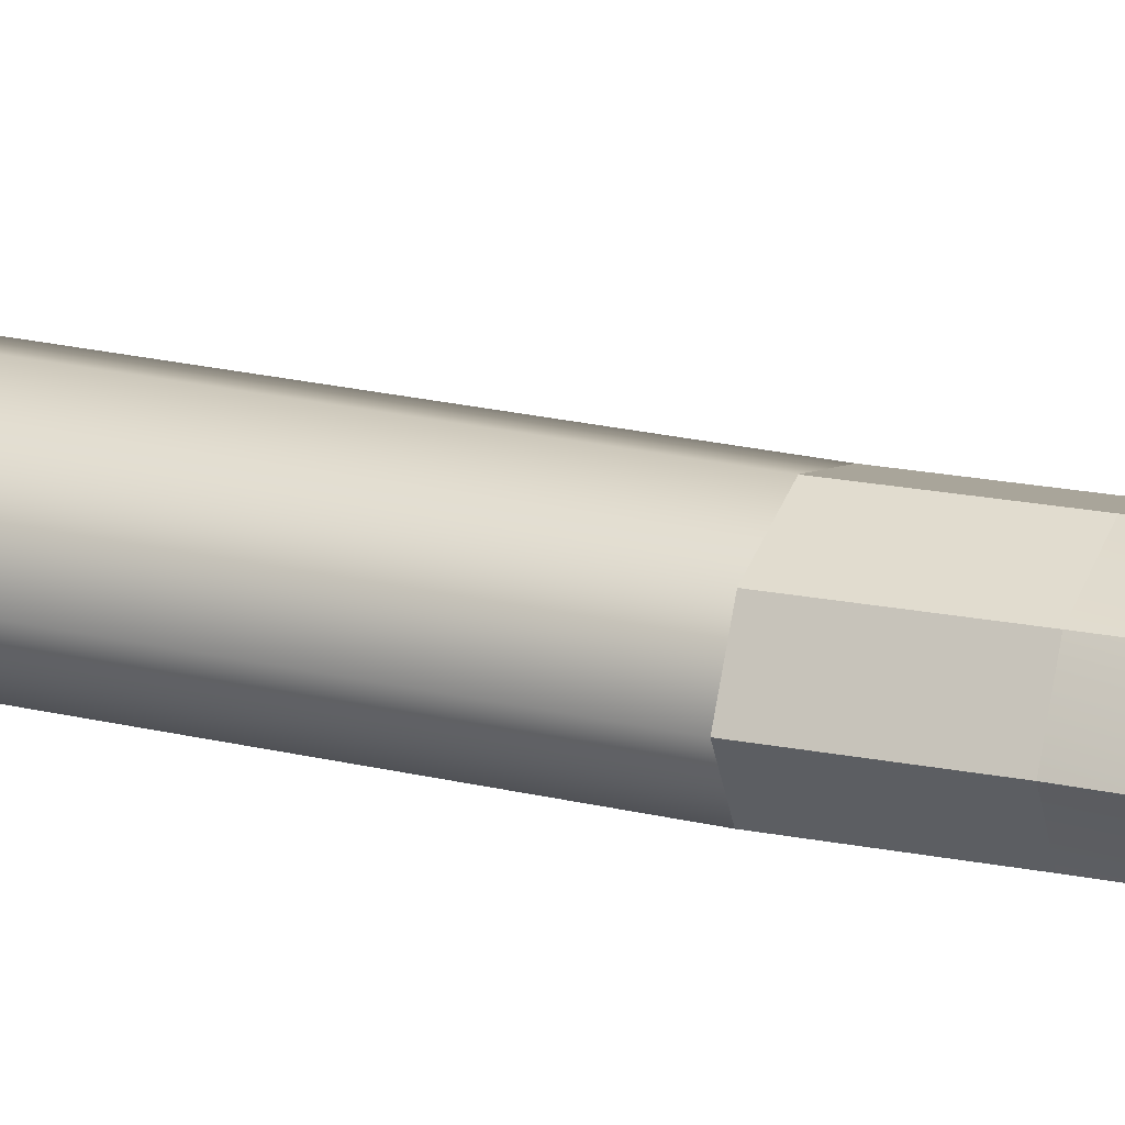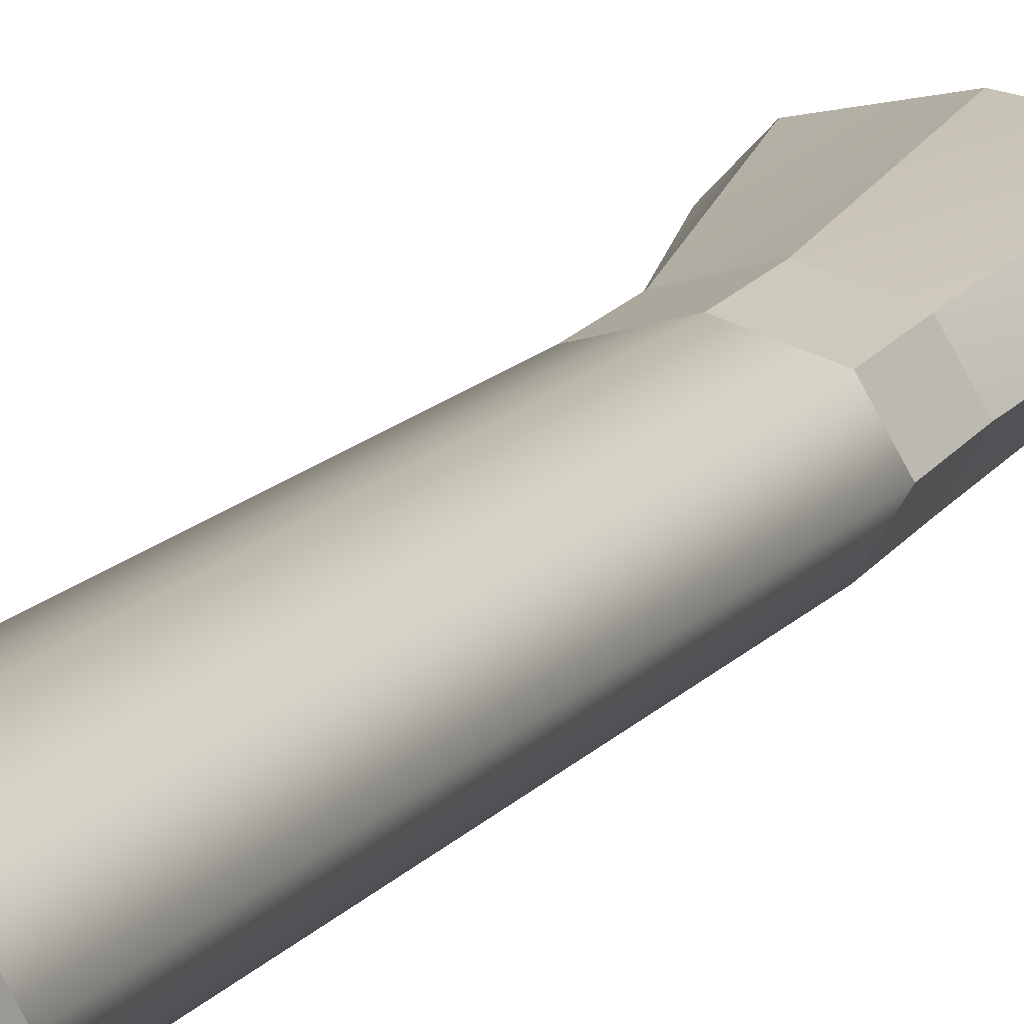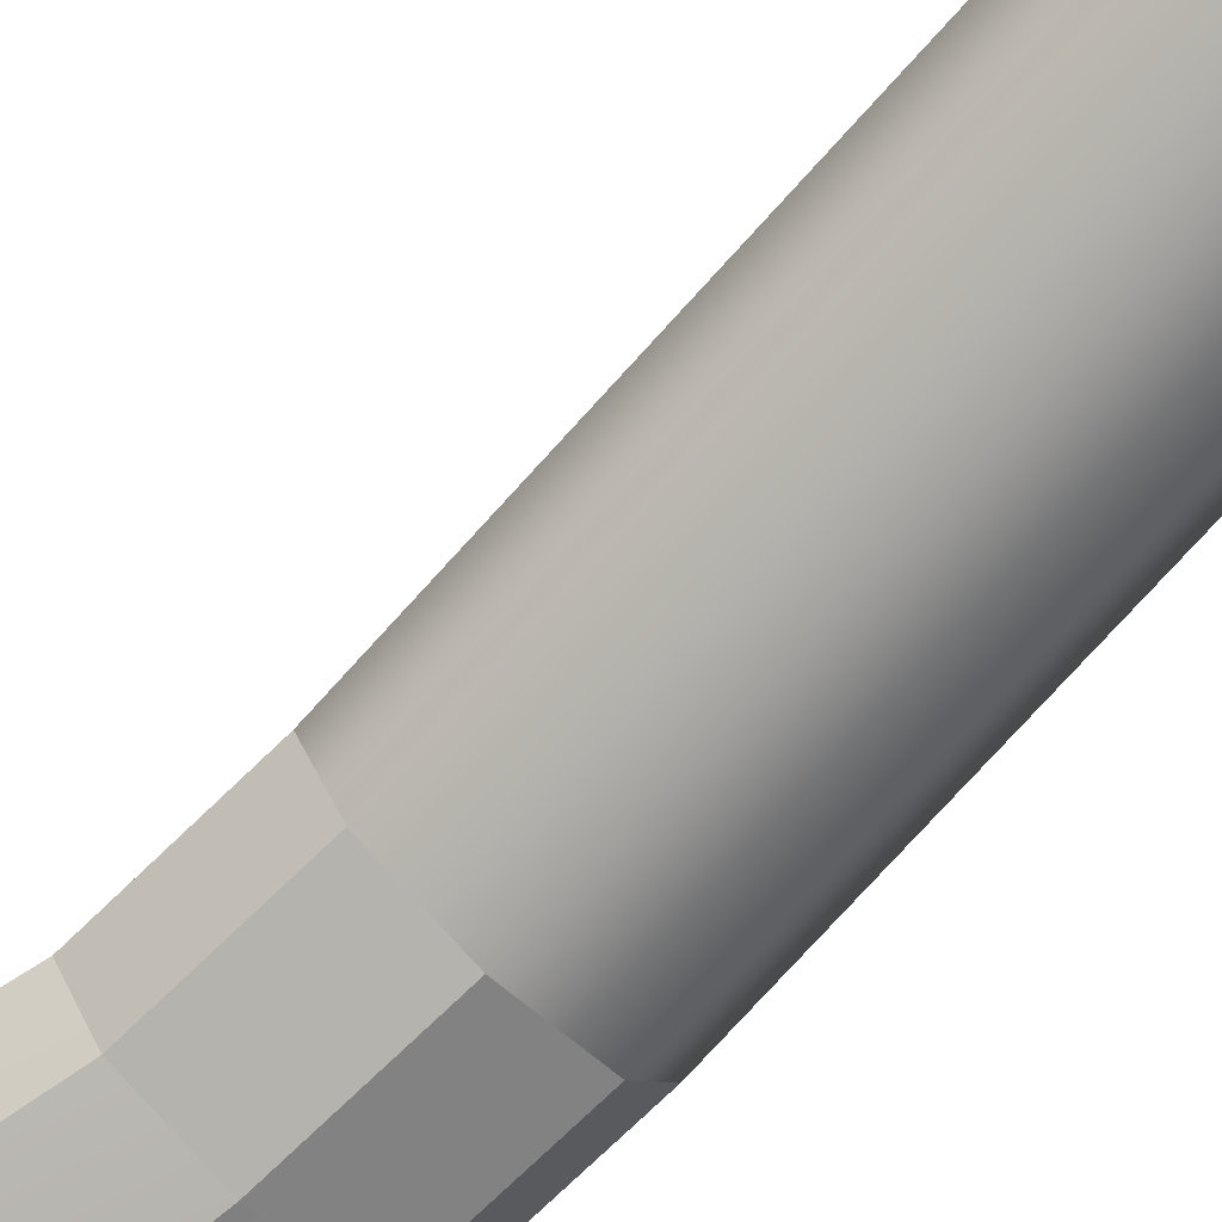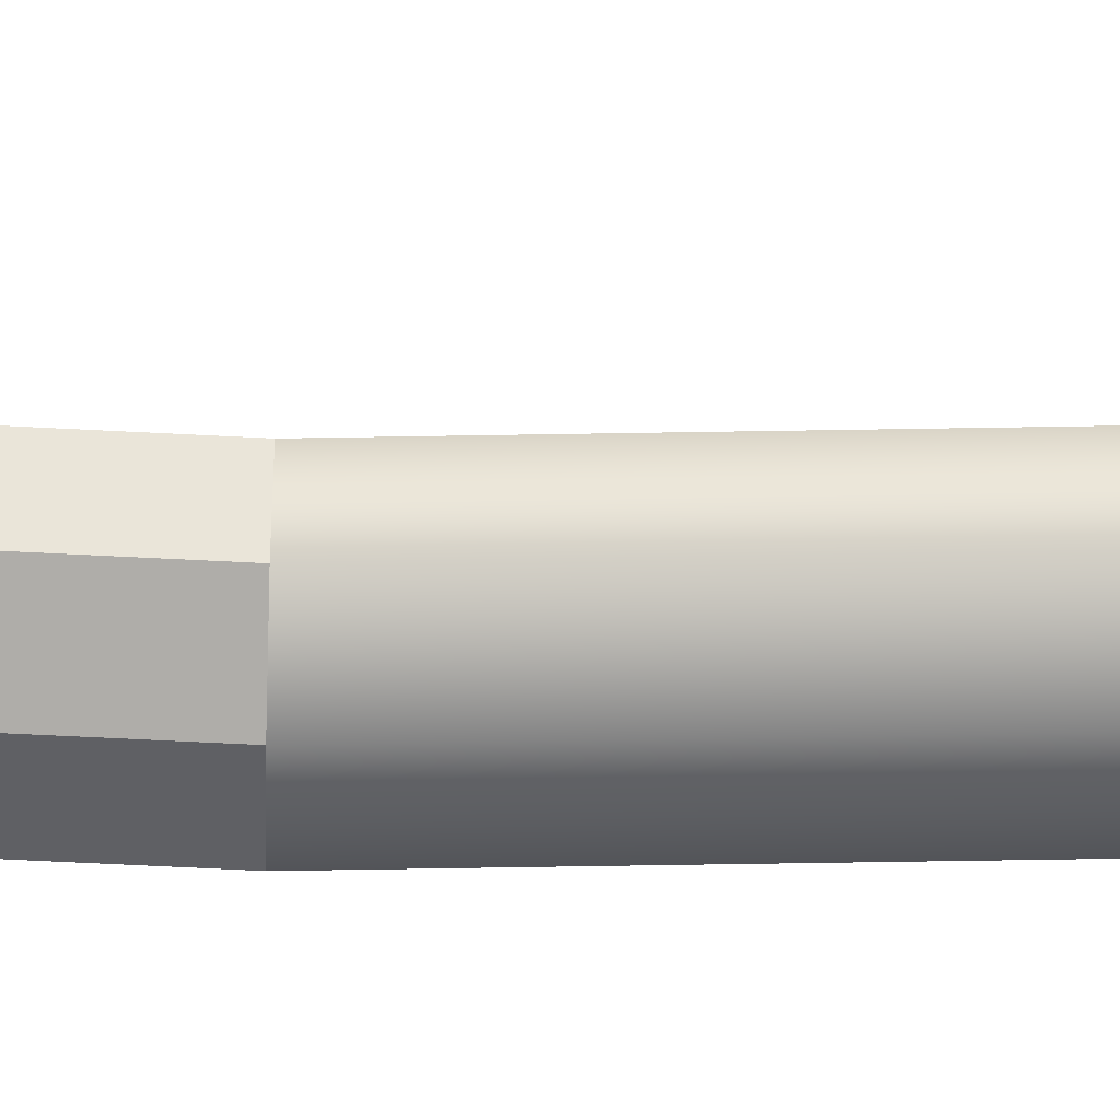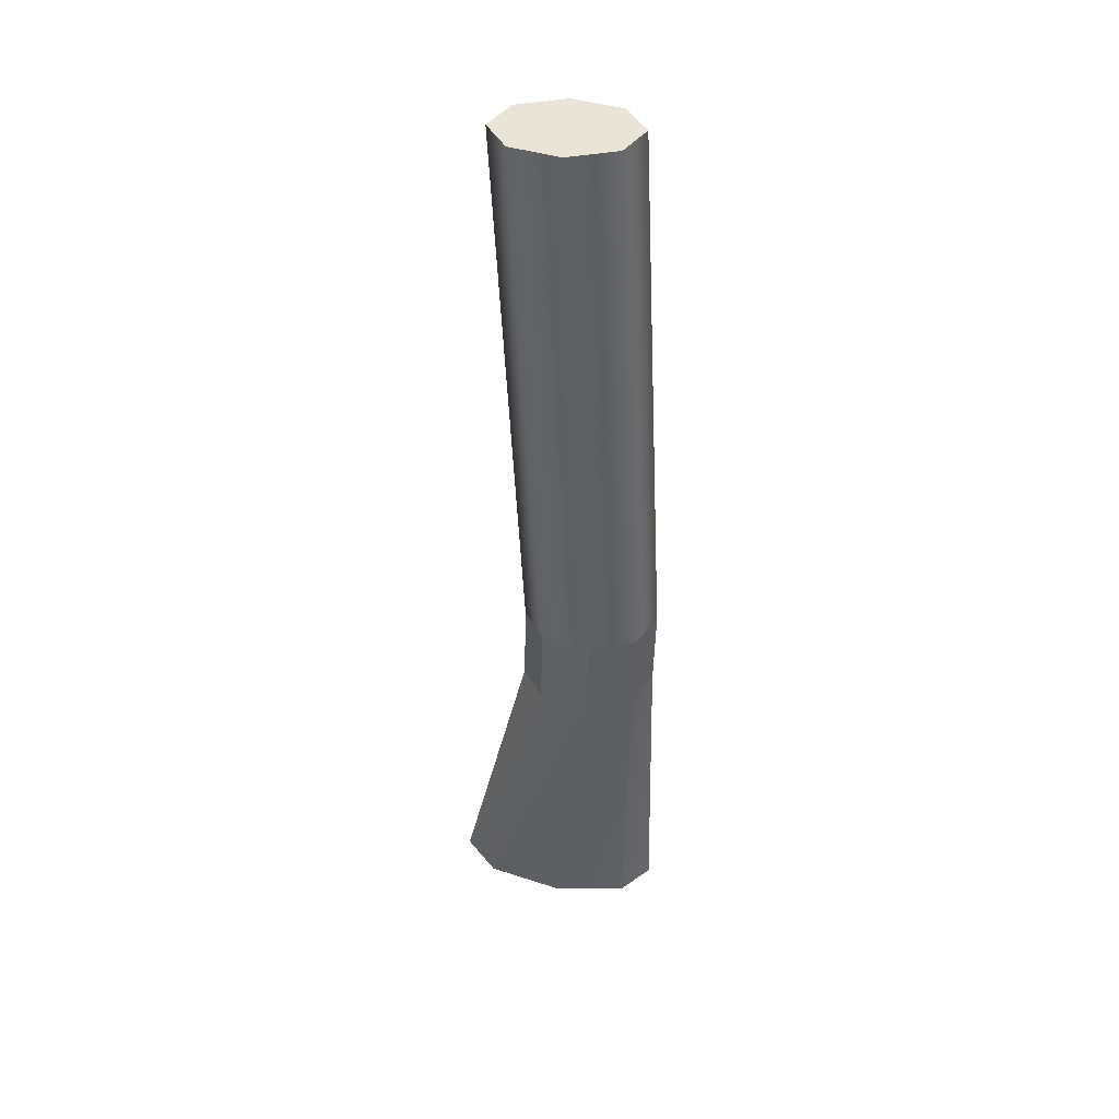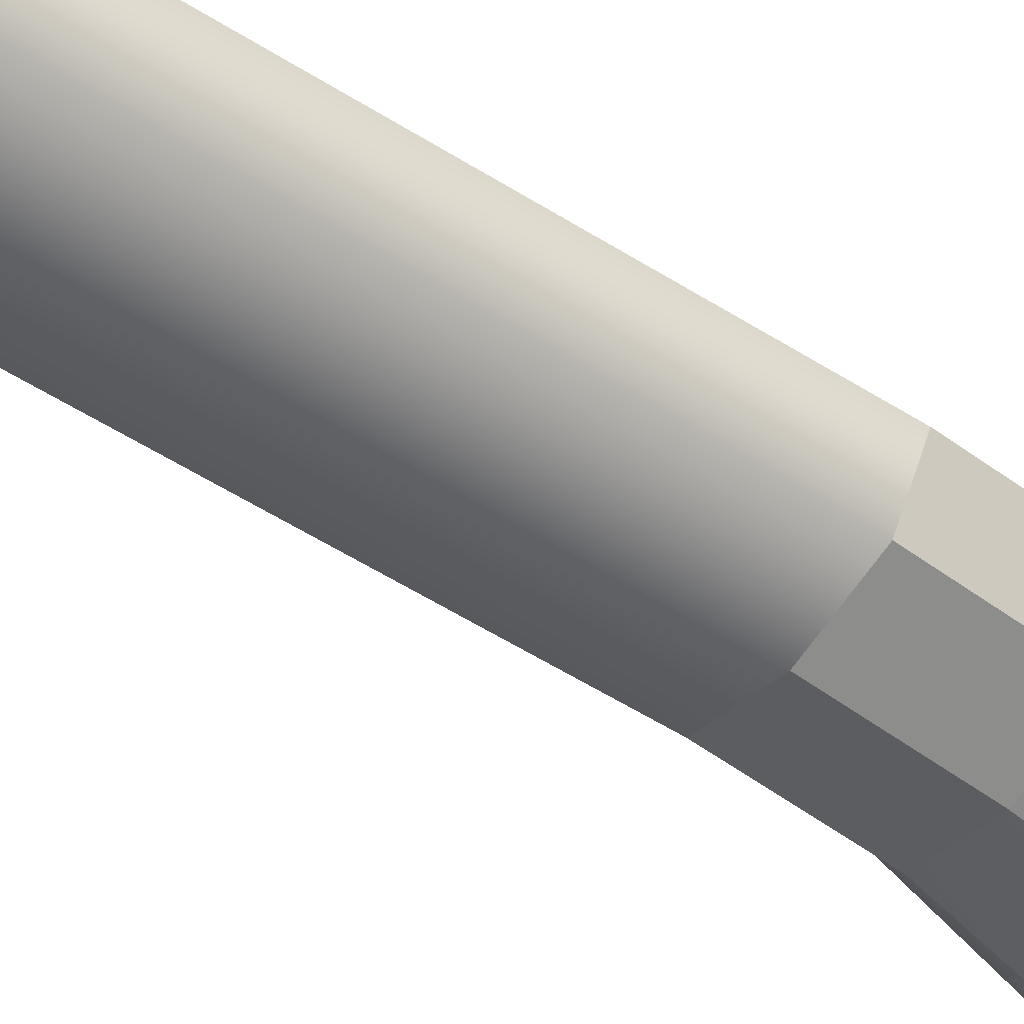
<metadata>
{"format":"obj","ext":"obj","renderer":"f3d","projection":"perspective","resolution":1024,"background":"white","views":[{"elev":21.5,"azim":-69.5,"up":"+Z"},{"elev":14.0,"azim":-158.9,"up":"+Z"},{"elev":-72.1,"azim":135.7,"up":"+Z"},{"elev":-61.1,"azim":88.3,"up":"+Z"},{"elev":43.0,"azim":-176.0,"up":"+Y"},{"elev":-51.4,"azim":-127.7,"up":"+Z"}]}
</metadata>
<code>
g pb_Mesh-573364
v -0.05059 -0.08655 0.02255
v -0.03406 0.2659 0.02255
v -0.03829 -0.08655 0.04334
v -0.02175 0.2659 0.04334
v -0.03829 -0.08655 0.04334
v -0.02175 0.2659 0.04334
v -0.008589 -0.08655 0.05195
v 0.007944 0.2659 0.05195
v -0.008589 -0.08655 0.05195
v 0.007944 0.2659 0.05195
v 0.02111 -0.08655 0.04334
v 0.03764 0.2659 0.04334
v 0.02111 -0.08655 0.04334
v 0.03764 0.2659 0.04334
v 0.03341 -0.08655 0.02255
v 0.04994 0.2659 0.02255
v 0.03341 -0.08655 0.02255
v 0.04994 0.2659 0.02255
v 0.02111 -0.08655 0.001764
v 0.03764 0.2659 0.001764
v 0.02111 -0.08655 0.001764
v 0.03764 0.2659 0.001764
v -0.008589 -0.08655 -0.006848
v 0.007944 0.2659 -0.006848
v -0.008589 -0.08655 -0.006848
v 0.007944 0.2659 -0.006848
v -0.03829 -0.08655 0.001764
v -0.02175 0.2659 0.001764
v -0.03829 -0.08655 0.001764
v -0.02175 0.2659 0.001764
v -0.05059 -0.08655 0.02255
v -0.03406 0.2659 0.02255
v -0.0342 -0.3395 0.04334
v 0.0117 -0.3318 0.02255
v -0.05321 -0.3427 0.02255
v 0.0117 -0.3318 0.05195
v 0.0576 -0.3241 0.04334
v 0.07661 -0.3209 0.02255
v 0.0576 -0.3241 0.001762
v 0.0117 -0.3318 -0.006847
v -0.0342 -0.3395 0.001762
v -0.03406 0.2659 0.02255
v 0.007944 0.2659 0.02255
v -0.02175 0.2659 0.04334
v 0.007944 0.2659 0.05195
v 0.03764 0.2659 0.04334
v 0.04994 0.2659 0.02255
v 0.03764 0.2659 0.001764
v 0.007944 0.2659 -0.006848
v -0.02175 0.2659 0.001764
v -0.03829 -0.08655 0.04334
v -0.008589 -0.08655 0.05195
v -0.03704 -0.1399 0.04334
v -0.007341 -0.1399 0.05195
v -0.05059 -0.08655 0.02255
v -0.03829 -0.08655 0.04334
v -0.04934 -0.1399 0.02255
v -0.03704 -0.1399 0.04334
v -0.008589 -0.08655 0.05195
v 0.02111 -0.08655 0.04334
v -0.007341 -0.1399 0.05195
v 0.02236 -0.1399 0.04334
v 0.02111 -0.08655 0.04334
v 0.03341 -0.08655 0.02255
v 0.02236 -0.1399 0.04334
v 0.03466 -0.1399 0.02255
v 0.03341 -0.08655 0.02255
v 0.02111 -0.08655 0.001764
v 0.03466 -0.1399 0.02255
v 0.02236 -0.1399 0.001764
v 0.02111 -0.08655 0.001764
v -0.008589 -0.08655 -0.006848
v 0.02236 -0.1399 0.001764
v -0.007341 -0.1399 -0.006848
v -0.008589 -0.08655 -0.006848
v -0.03829 -0.08655 0.001764
v -0.007341 -0.1399 -0.006848
v -0.03704 -0.1399 0.001764
v -0.03829 -0.08655 0.001764
v -0.05059 -0.08655 0.02255
v -0.03704 -0.1399 0.001764
v -0.04934 -0.1399 0.02255
v -0.03704 -0.1399 0.04334
v -0.007341 -0.1399 0.05195
v -0.0342 -0.3395 0.04334
v 0.0117 -0.3318 0.05195
v -0.04934 -0.1399 0.02255
v -0.03704 -0.1399 0.04334
v -0.05321 -0.3427 0.02255
v -0.0342 -0.3395 0.04334
v -0.007341 -0.1399 0.05195
v 0.02236 -0.1399 0.04334
v 0.0117 -0.3318 0.05195
v 0.0576 -0.3241 0.04334
v 0.02236 -0.1399 0.04334
v 0.03466 -0.1399 0.02255
v 0.0576 -0.3241 0.04334
v 0.07661 -0.3209 0.02255
v 0.03466 -0.1399 0.02255
v 0.02236 -0.1399 0.001764
v 0.07661 -0.3209 0.02255
v 0.0576 -0.3241 0.001762
v 0.02236 -0.1399 0.001764
v -0.007341 -0.1399 -0.006848
v 0.0576 -0.3241 0.001762
v 0.0117 -0.3318 -0.006847
v -0.007341 -0.1399 -0.006848
v -0.03704 -0.1399 0.001764
v 0.0117 -0.3318 -0.006847
v -0.0342 -0.3395 0.001762
v -0.03704 -0.1399 0.001764
v -0.04934 -0.1399 0.02255
v -0.0342 -0.3395 0.001762
v -0.05321 -0.3427 0.02255
g pb_Mesh-573364_0
f 3 2 1
f 3 4 2
f 7 6 5
f 7 8 6
f 11 10 9
f 11 12 10
f 15 14 13
f 15 16 14
f 19 18 17
f 19 20 18
f 23 22 21
f 23 24 22
f 27 26 25
f 27 28 26
f 31 30 29
f 31 32 30
f 35 34 33
f 33 34 36
f 36 34 37
f 37 34 38
f 38 34 39
f 39 34 40
f 40 34 41
f 41 34 35
f 44 43 42
f 45 43 44
f 46 43 45
f 47 43 46
f 48 43 47
f 49 43 48
f 50 43 49
f 42 43 50
f 53 52 51
f 53 54 52
f 57 56 55
f 57 58 56
f 61 60 59
f 61 62 60
f 65 64 63
f 65 66 64
f 69 68 67
f 69 70 68
f 73 72 71
f 73 74 72
f 77 76 75
f 77 78 76
f 81 80 79
f 81 82 80
f 85 84 83
f 85 86 84
f 89 88 87
f 89 90 88
f 93 92 91
f 93 94 92
f 97 96 95
f 97 98 96
f 101 100 99
f 101 102 100
f 105 104 103
f 105 106 104
f 109 108 107
f 109 110 108
f 113 112 111
f 113 114 112

</code>
